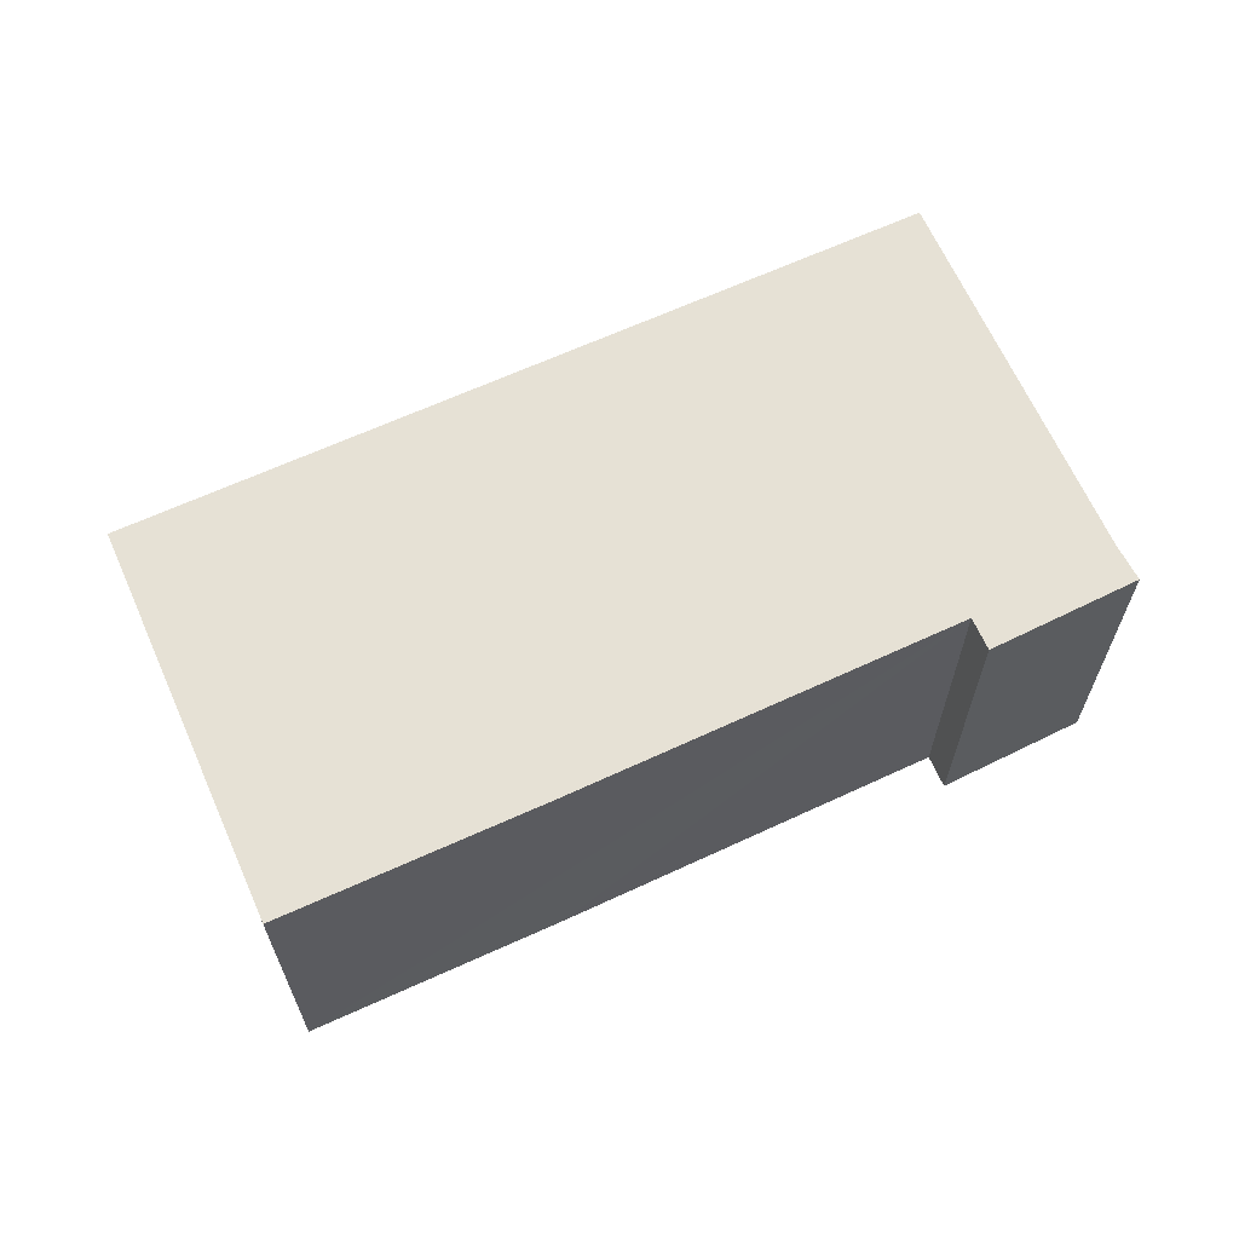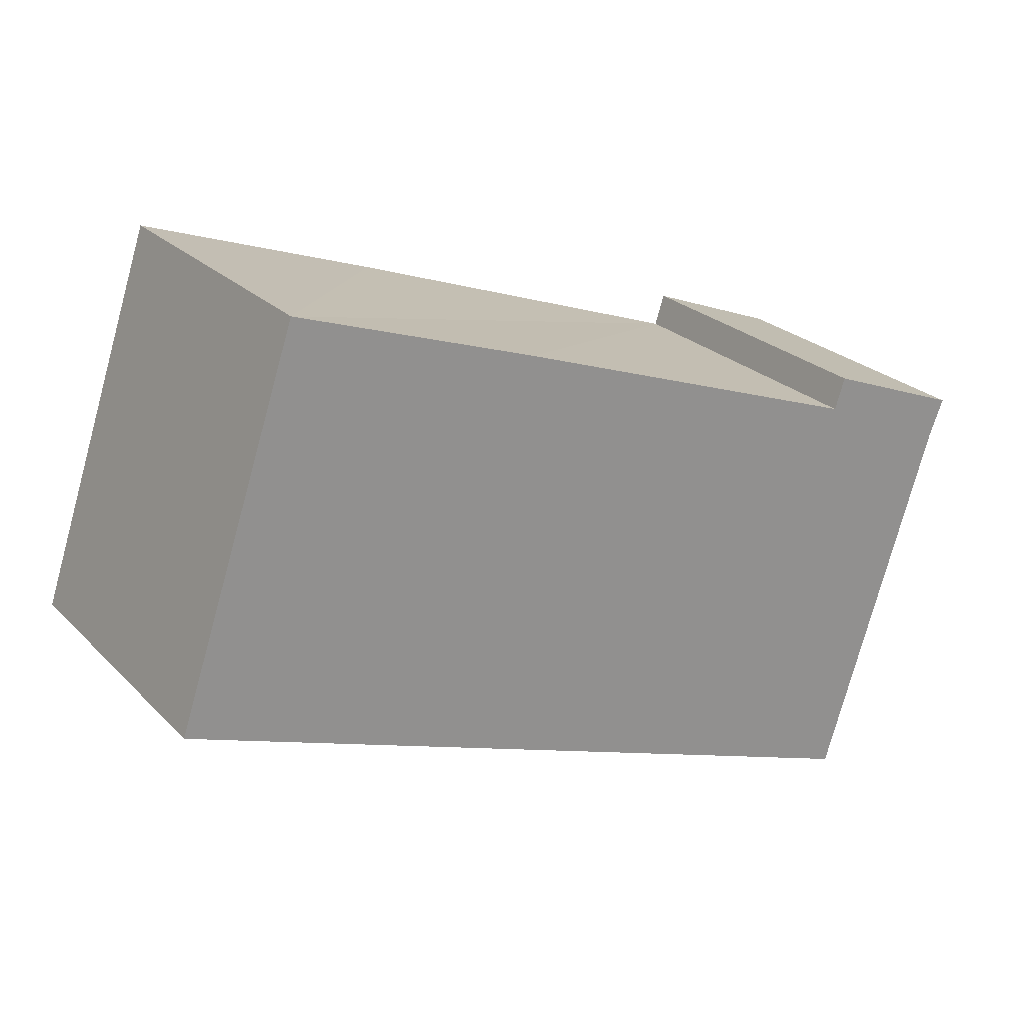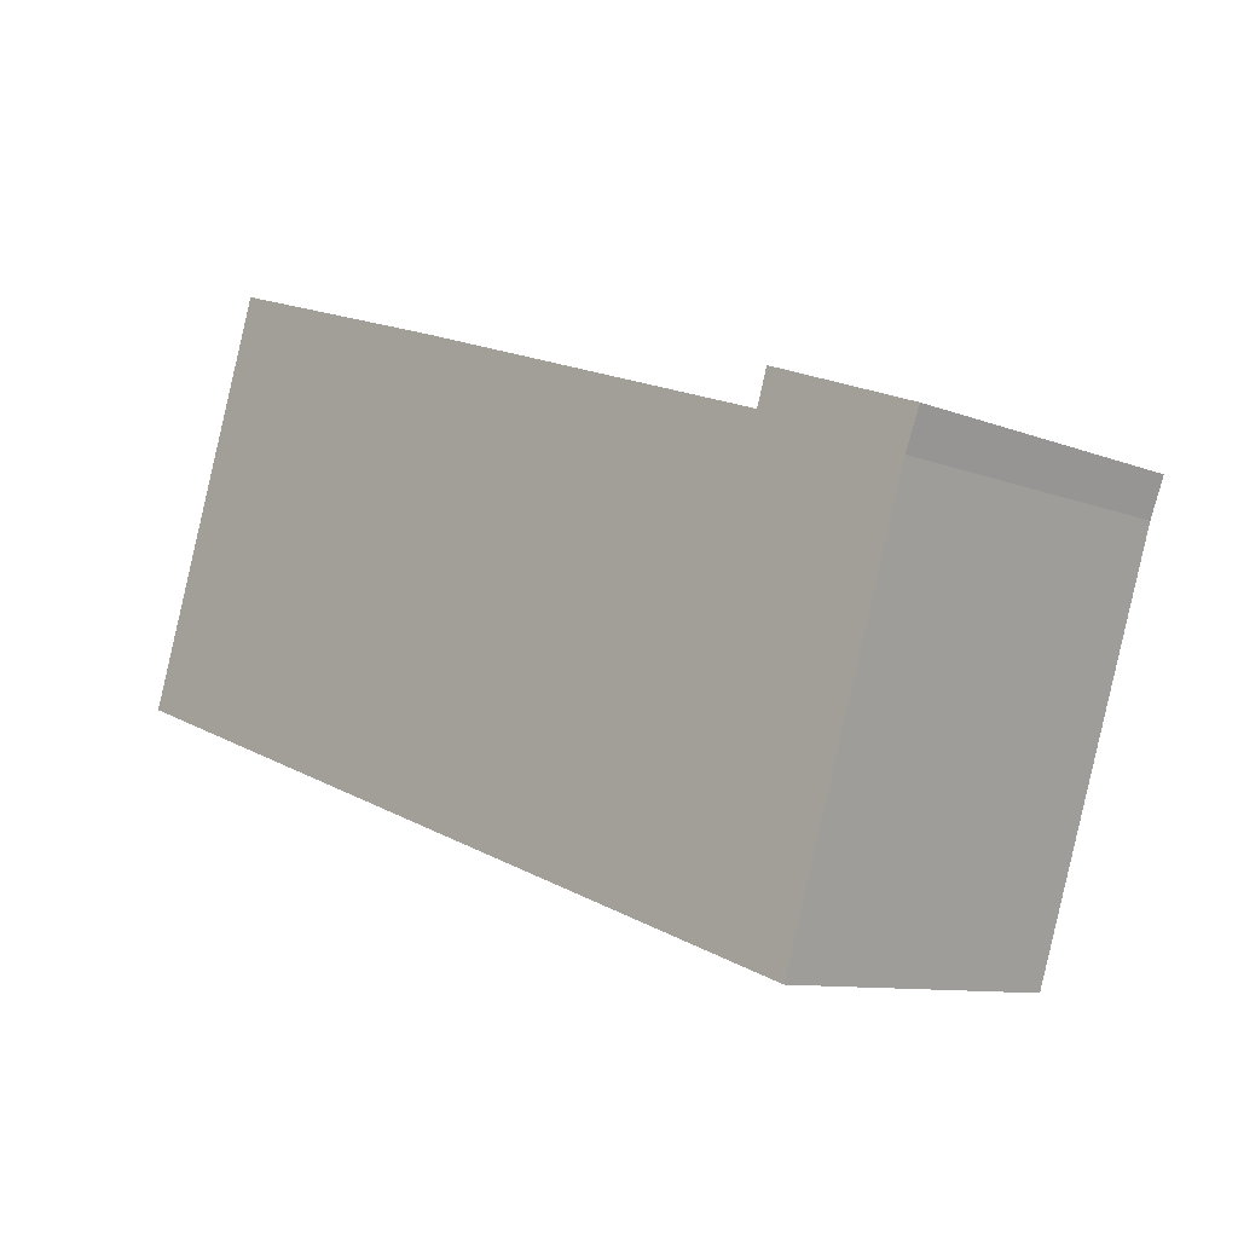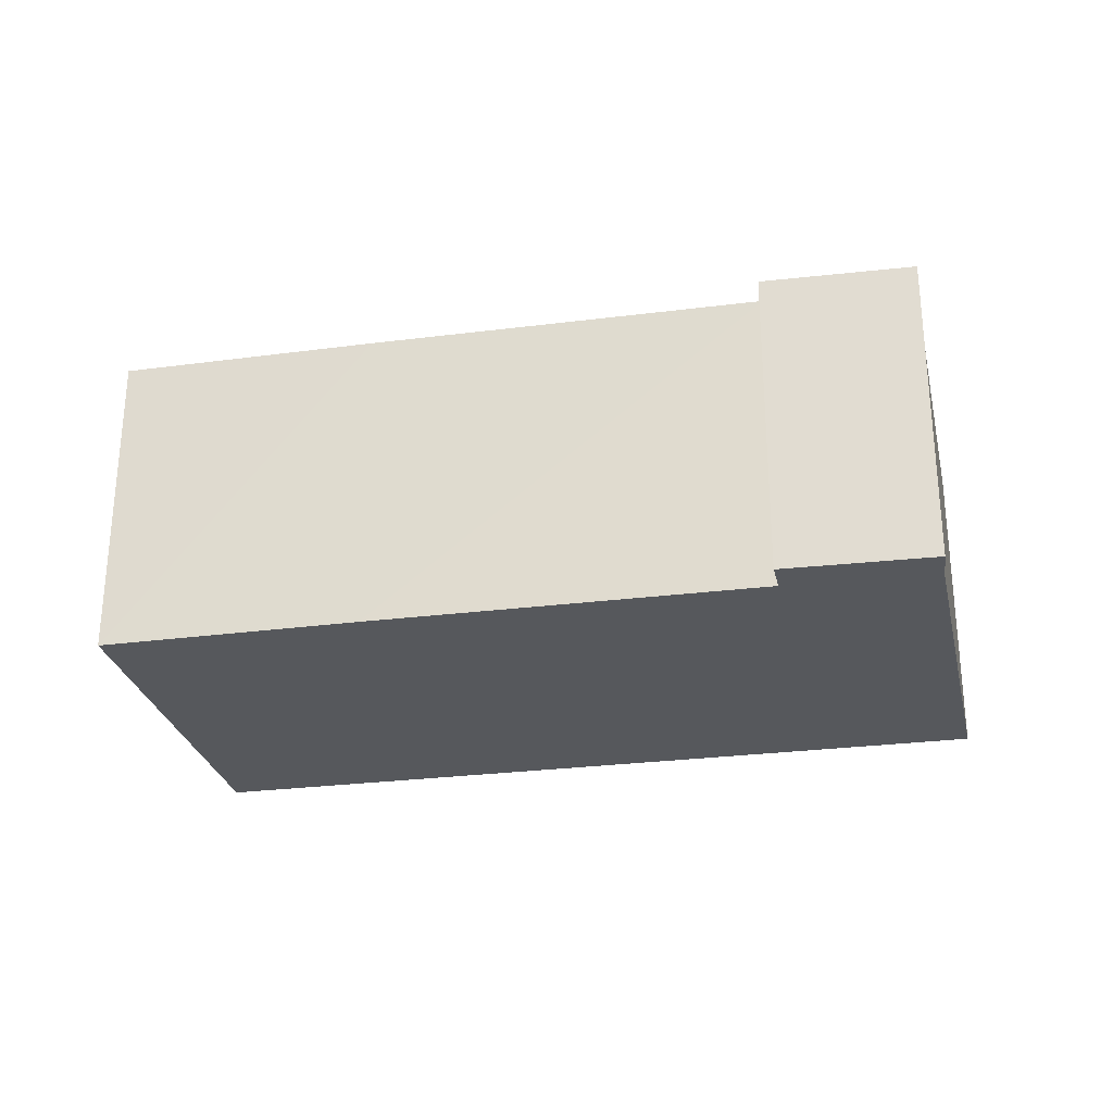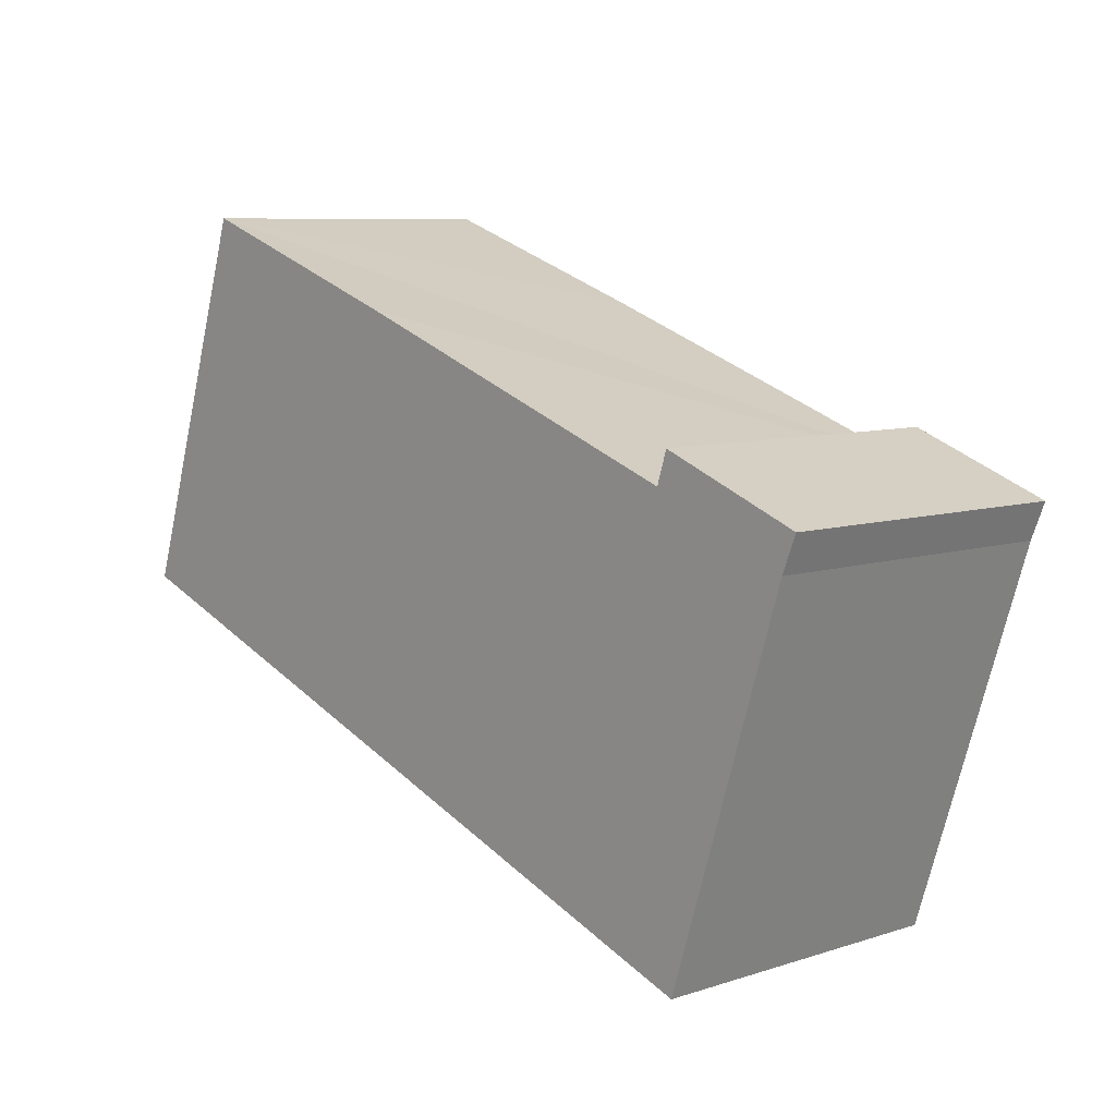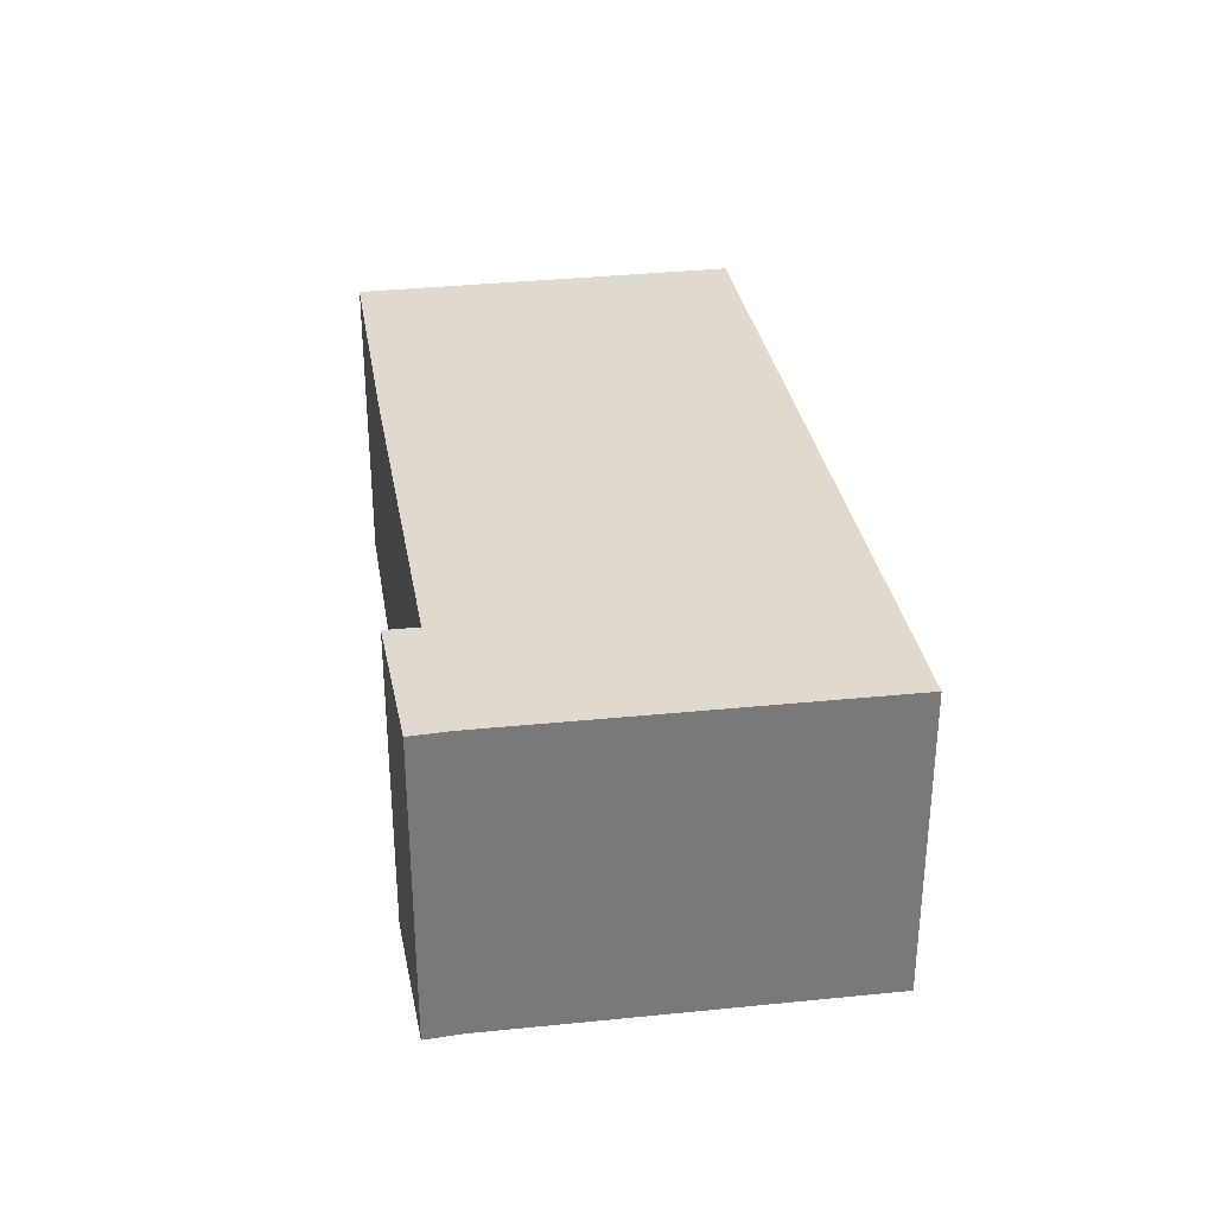
<metadata>
{"format":"obj","ext":"obj","renderer":"f3d","projection":"perspective","resolution":1024,"background":"white","views":[{"elev":64.1,"azim":-5.6,"up":"+Y"},{"elev":24.5,"azim":-32.7,"up":"+Z"},{"elev":-9.8,"azim":44.2,"up":"+Z"},{"elev":-27.8,"azim":30.5,"up":"+Y"},{"elev":8.0,"azim":48.2,"up":"+Z"},{"elev":32.7,"azim":99.8,"up":"+Y"}]}
</metadata>
<code>
v  2.828 7.101 8.463
v  13.16 7.101 -4.652
v  0 7.101 4.348e-16
v  8.41 7.101 6.54
v  16.86 7.101 3.529
v  17.32 7.101 -6.12
v  19.98 7.101 2.214
v  17.09 7.101 4.247
v  20.3 7.101 3.014
v  2.828 -5.182e-16 8.463
v  8.41 -4.005e-16 6.54
v  16.86 -2.161e-16 3.529
v  17.09 -2.601e-16 4.247
v  20.3 -1.846e-16 3.014
v  0 0 0
v  19.98 -1.356e-16 2.214
v  17.32 3.747e-16 -6.12
v  13.16 2.849e-16 -4.652
g defaultobject
f 1 2 3
f 2 1 4
f 2 4 5
f 2 5 6
f 6 5 7
f 7 5 8
f 7 8 9
f 10 4 1
f 4 10 5
f 5 10 11
f 5 11 12
f 13 9 8
f 9 13 14
f 12 8 5
f 8 12 13
f 15 1 3
f 1 15 10
f 14 7 9
f 7 14 16
f 16 6 7
f 6 16 17
f 17 2 6
f 2 17 3
f 3 17 18
f 3 18 15
f 13 16 14
f 16 13 17
f 17 13 12
f 17 12 11
f 17 11 18
f 18 11 15
f 15 11 10

</code>
